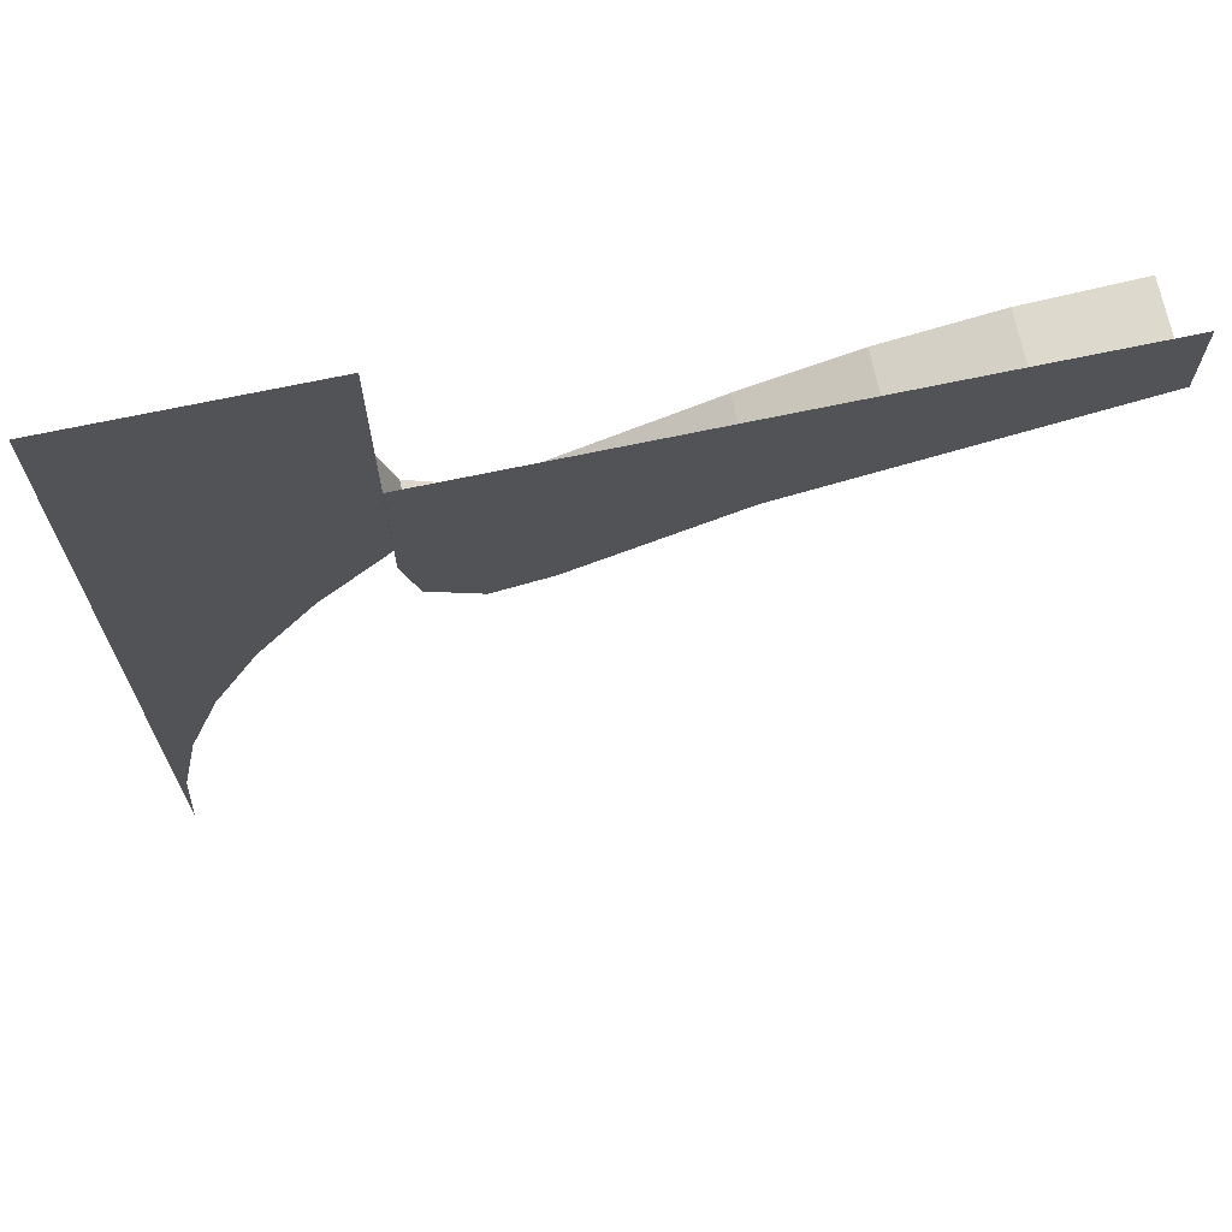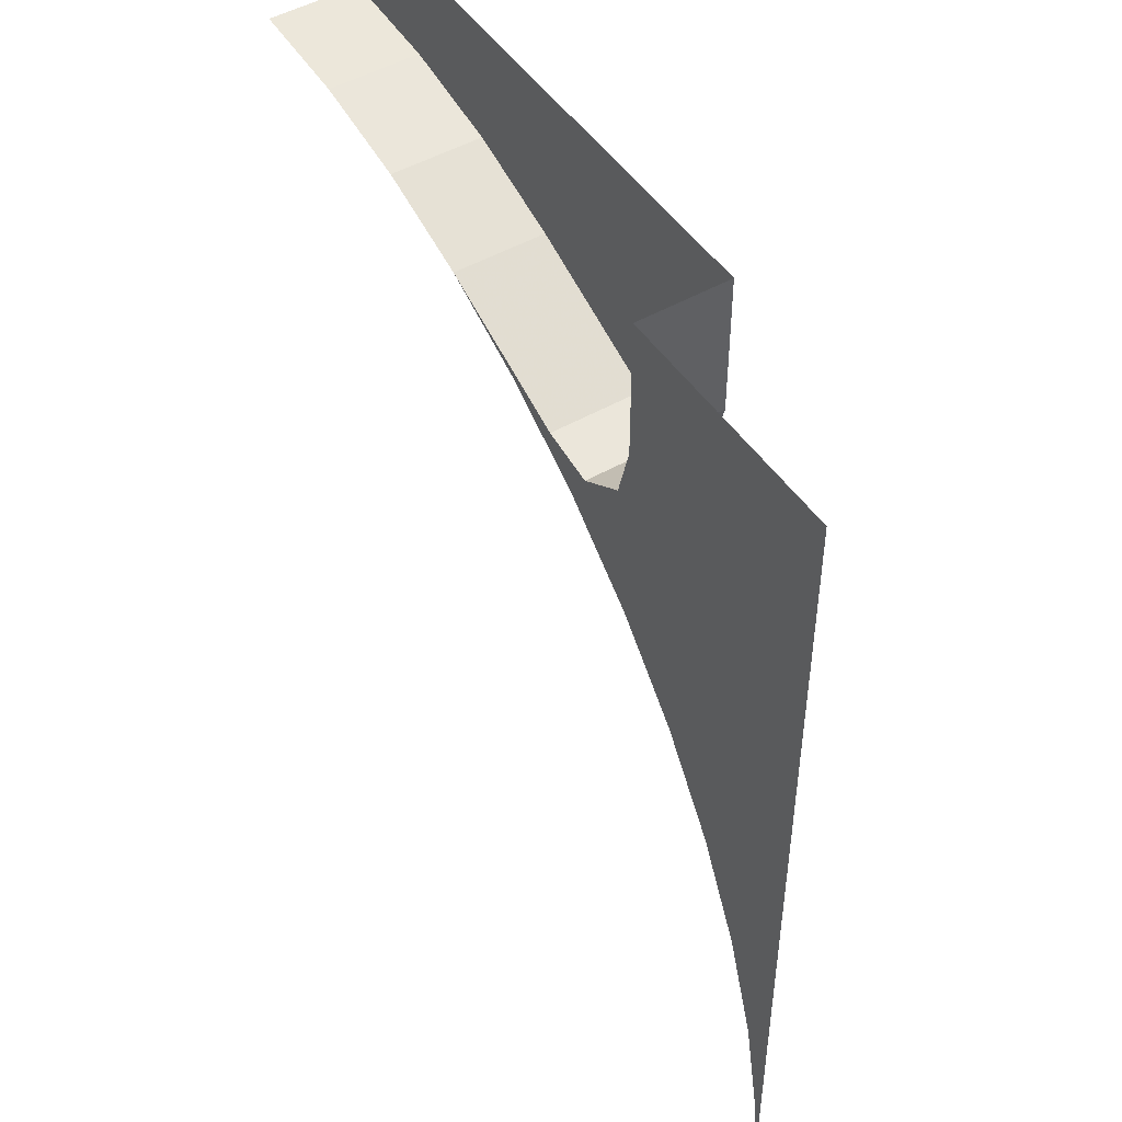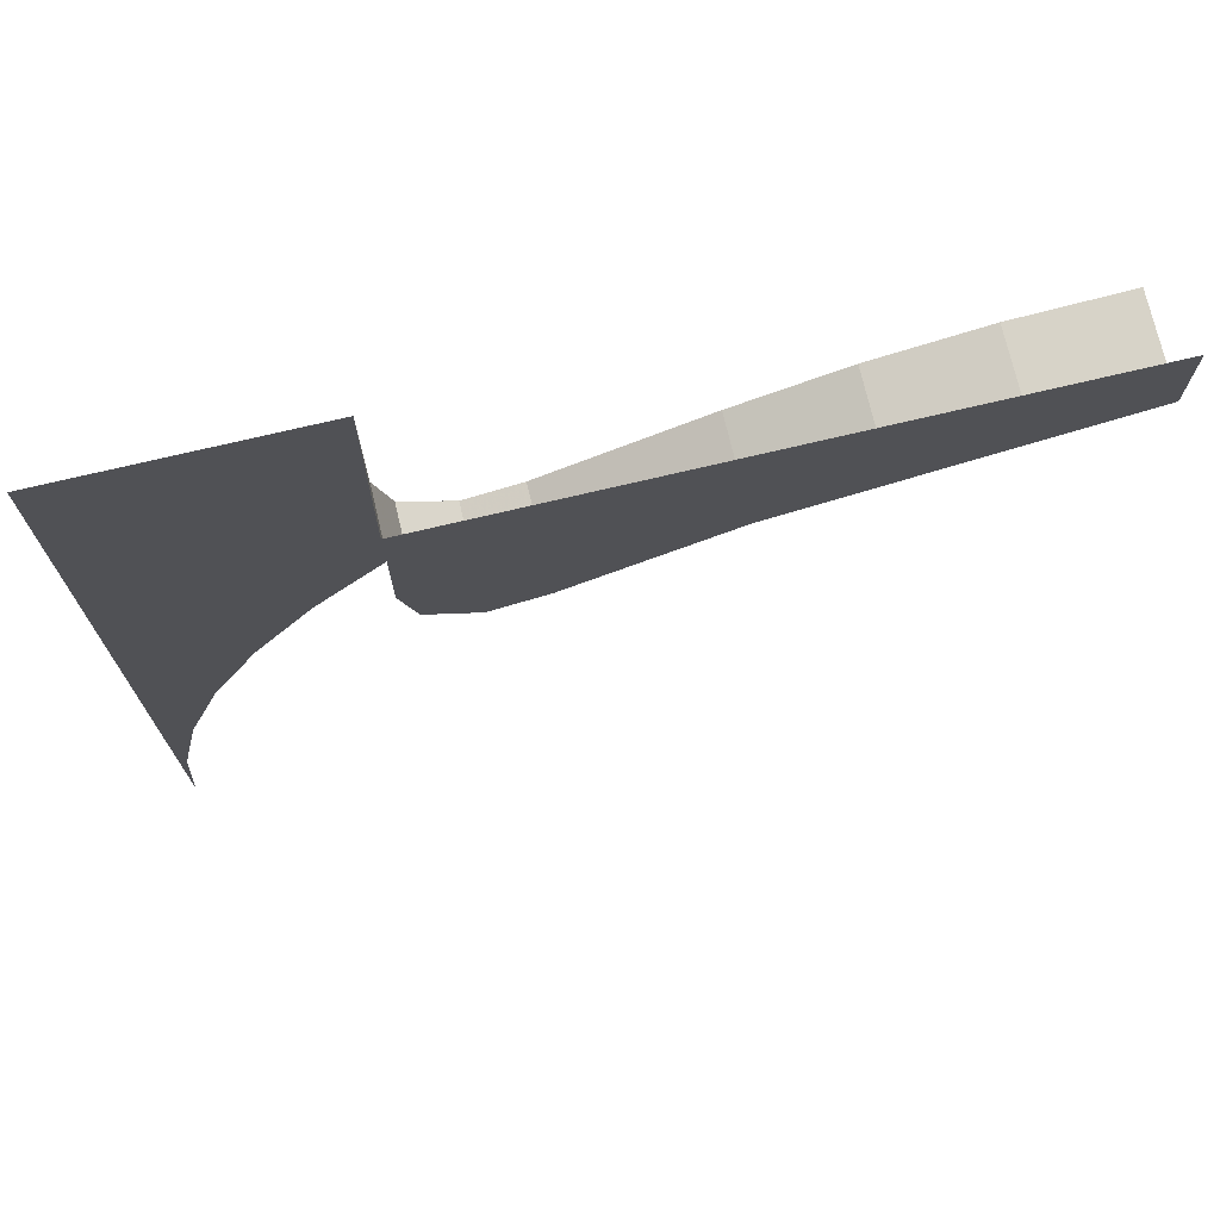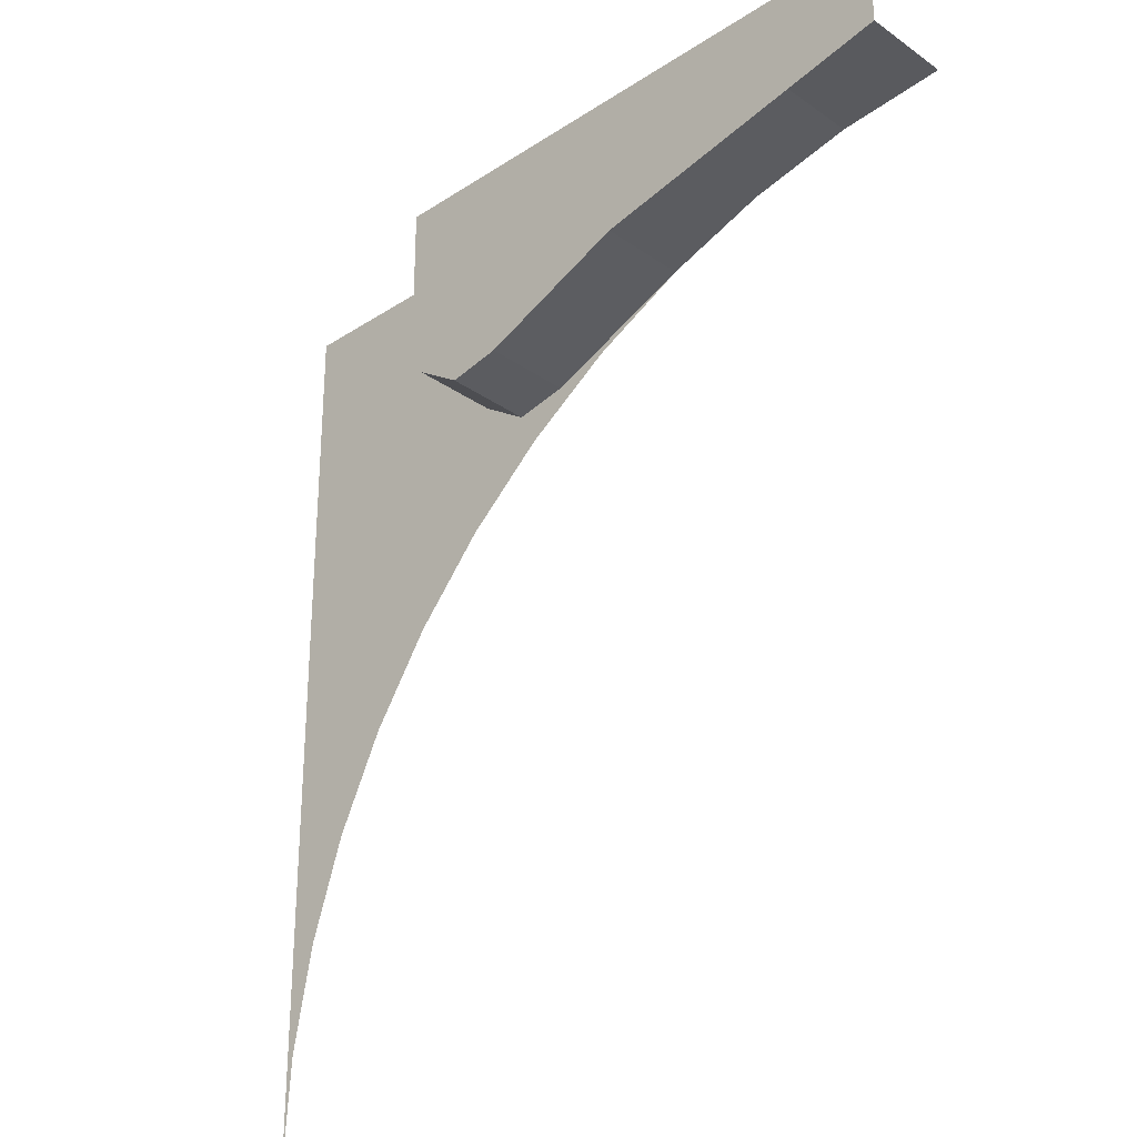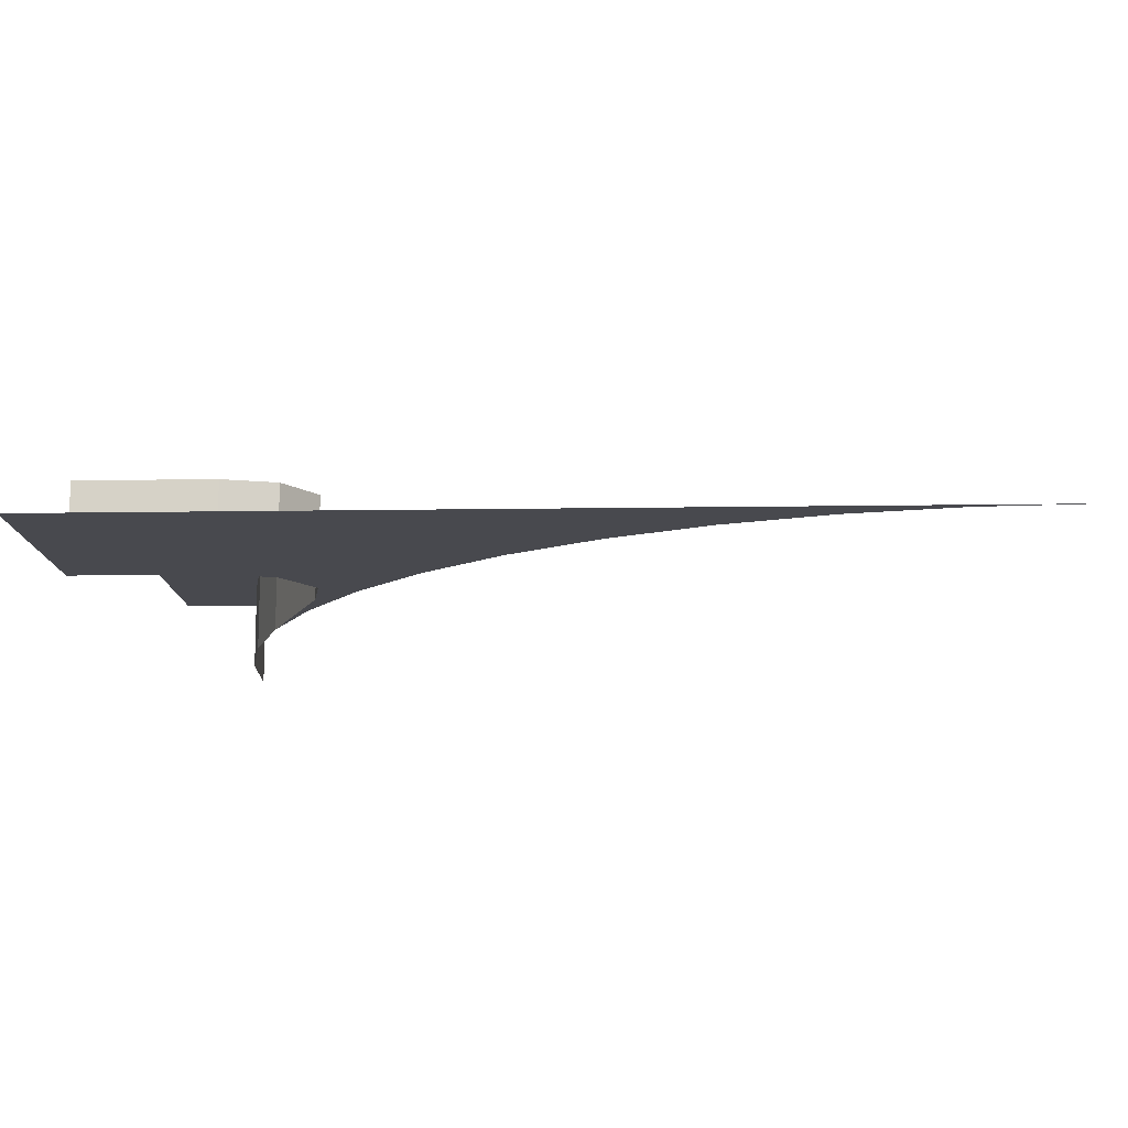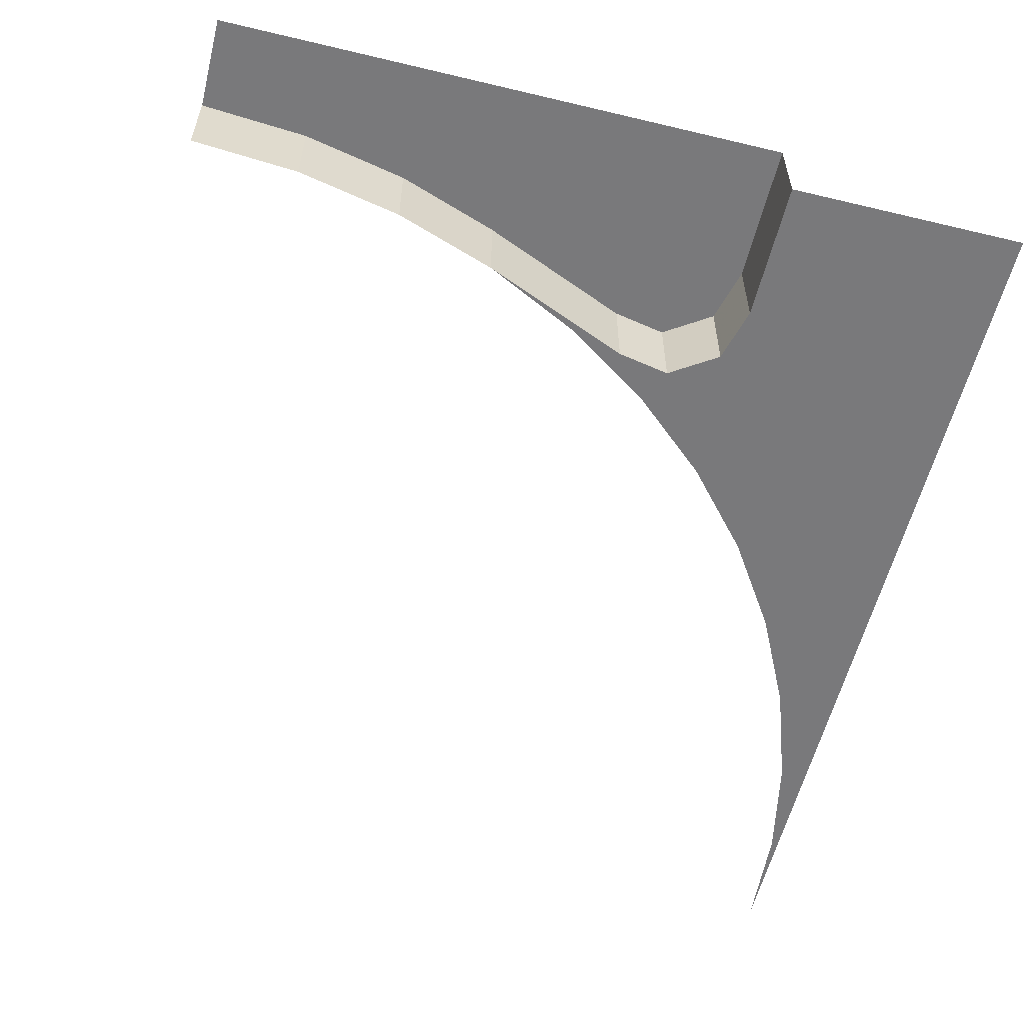
<metadata>
{"format":"obj","ext":"obj","renderer":"f3d","projection":"perspective","resolution":1024,"background":"white","views":[{"elev":69.8,"azim":168.0,"up":"+Z"},{"elev":48.6,"azim":57.4,"up":"+Z"},{"elev":73.7,"azim":166.7,"up":"+Z"},{"elev":-29.3,"azim":-136.1,"up":"+Z"},{"elev":-12.7,"azim":92.1,"up":"+Y"},{"elev":-57.9,"azim":-13.9,"up":"+Y"}]}
</metadata>
<code>
v 0.3182 0.05 0.4234
v 0.3182 0 0.4234
v 0.3182 0 0.5
v 0.3182 0.05 0.5
v 0.2549 0.05 0.3815
v 0.3182 0.05 0.4234
v 0.3182 0.05 0.5
v 0.1722 0.05 0.4158
v 0 0.05 0.45
v 0.1722 0.05 0.4158
v 0.3182 0.05 0.5
v 0 0.05 0.5
v 0.3102 0 0.3934
v 0.3182 0 0.4234
v 0.3182 0.05 0.4234
v 0.3102 0.05 0.3934
v 0.284 0 0.376
v 0.3102 0 0.3934
v 0.3102 0.05 0.3934
v 0.284 0.05 0.376
v 0.2549 0 0.3815
v 0.284 0 0.376
v 0.284 0.05 0.376
v 0.2549 0.05 0.3815
v 0.3102 0.05 0.3934
v 0.284 0.05 0.376
v 0.2549 0.05 0.3815
v 0.3182 0.05 0.4234
v 0.2549 0 0.3815
v 0.2739 0 0.357
v 0.3182 0 0.3182
v 0.225 0 0.3897
v 0.2739 0 0.357
v 0.2549 0 0.3815
v 0.1722 0 0.4158
v 0.225 0 0.3897
v 0.2549 0 0.3815
v 0.284 0 0.376
v 0.2549 0 0.3815
v 0.3182 0 0.3182
v 0.284 0 0.376
v 0.3182 0 0.3182
v 0.3102 0 0.3934
v 0.3102 0 0.3934
v 0.3182 0 0.3182
v 0.3182 0 0.4234
v 0.05872 0 0.4461
v 0 0 0.45
v 0 0.05 0.45
v 0.05872 0.05 0.4461
v 0.1165 0 0.4347
v 0.05872 0 0.4461
v 0.05872 0.05 0.4461
v 0.1165 0.05 0.4347
v 0.1722 0 0.4158
v 0.1165 0 0.4347
v 0.1165 0.05 0.4347
v 0.1722 0.05 0.4158
v 0.1722 0.05 0.4158
v 0.1722 0 0.4158
v 0.2549 0 0.3815
v 0.2549 0.05 0.3815
v 0.4461 0 0.05872
v 0.45 0 0
v 0.45 0 0.45
v 0.4347 0 0.1165
v 0.4461 0 0.05872
v 0.45 0 0.45
v 0.4158 0 0.1722
v 0.4347 0 0.1165
v 0.45 0 0.45
v 0.3897 0 0.225
v 0.4158 0 0.1722
v 0.45 0 0.45
v 0.357 0 0.274
v 0.3897 0 0.225
v 0.45 0 0.45
v 0.3182 0 0.3182
v 0.357 0 0.274
v 0.45 0 0.45
v 0.45 0 0.45
v 0.3182 0 0.4234
v 0.3182 0 0.3182
v 0.3182 0 0.4234
v 0.45 0 0.45
v 0.45 0 0.5
v 0.3182 0 0.5
g mesh20717
f 1 2 3
f 3 4 1
f 5 6 7
f 7 8 5
f 9 10 11
f 11 12 9
g mesh20722
f 13 14 15
f 15 16 13
f 17 18 19
f 19 20 17
f 21 22 23
f 23 24 21
g mesh20726
f 25 27 26
f 27 25 28
g mesh20728
f 29 30 31
f 32 33 34
f 35 36 37
f 38 39 40
f 41 42 43
f 44 45 46
g mesh20734
f 47 49 48
f 49 47 50
f 51 53 52
f 53 51 54
f 55 57 56
f 57 55 58
f 59 60 61
f 61 62 59
g mesh20738
f 63 64 65
f 66 67 68
f 69 70 71
f 72 73 74
f 75 76 77
f 78 79 80
f 81 82 83
f 84 85 86
f 86 87 84

</code>
